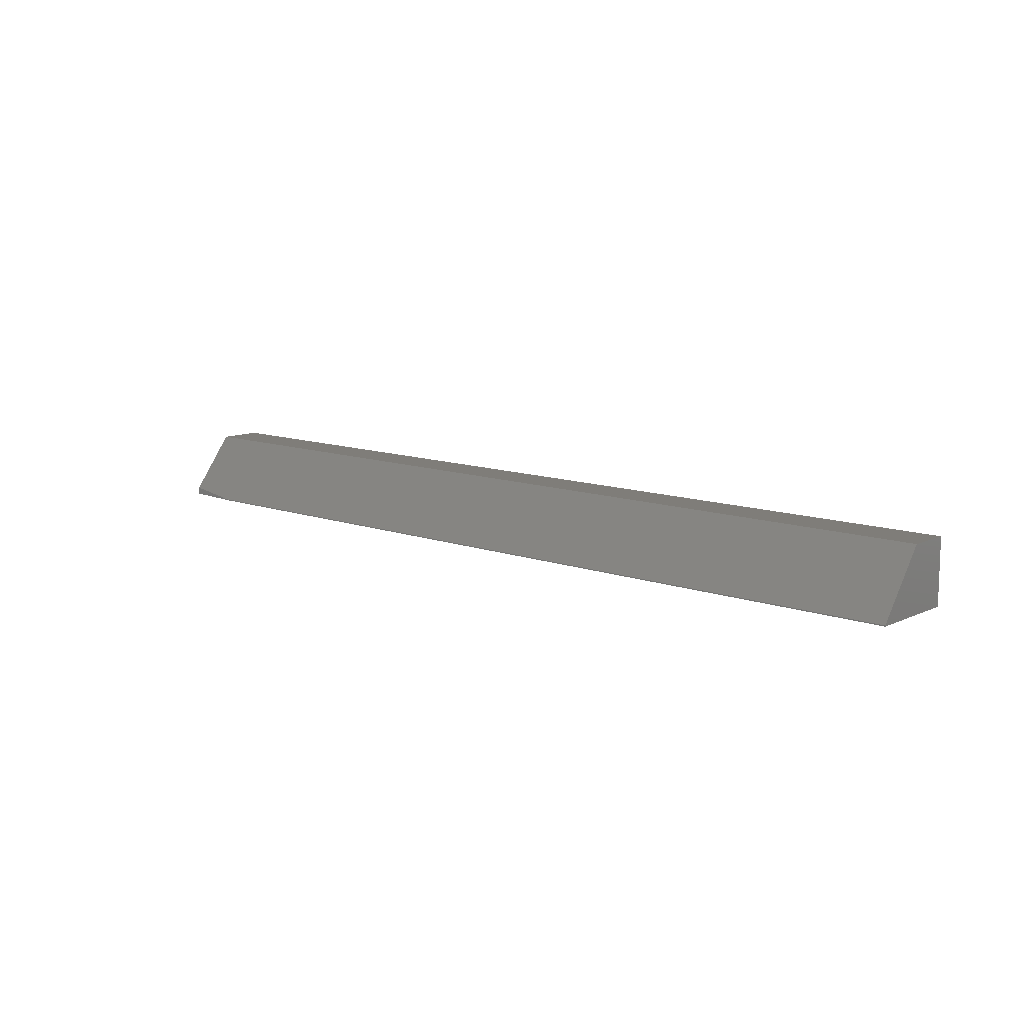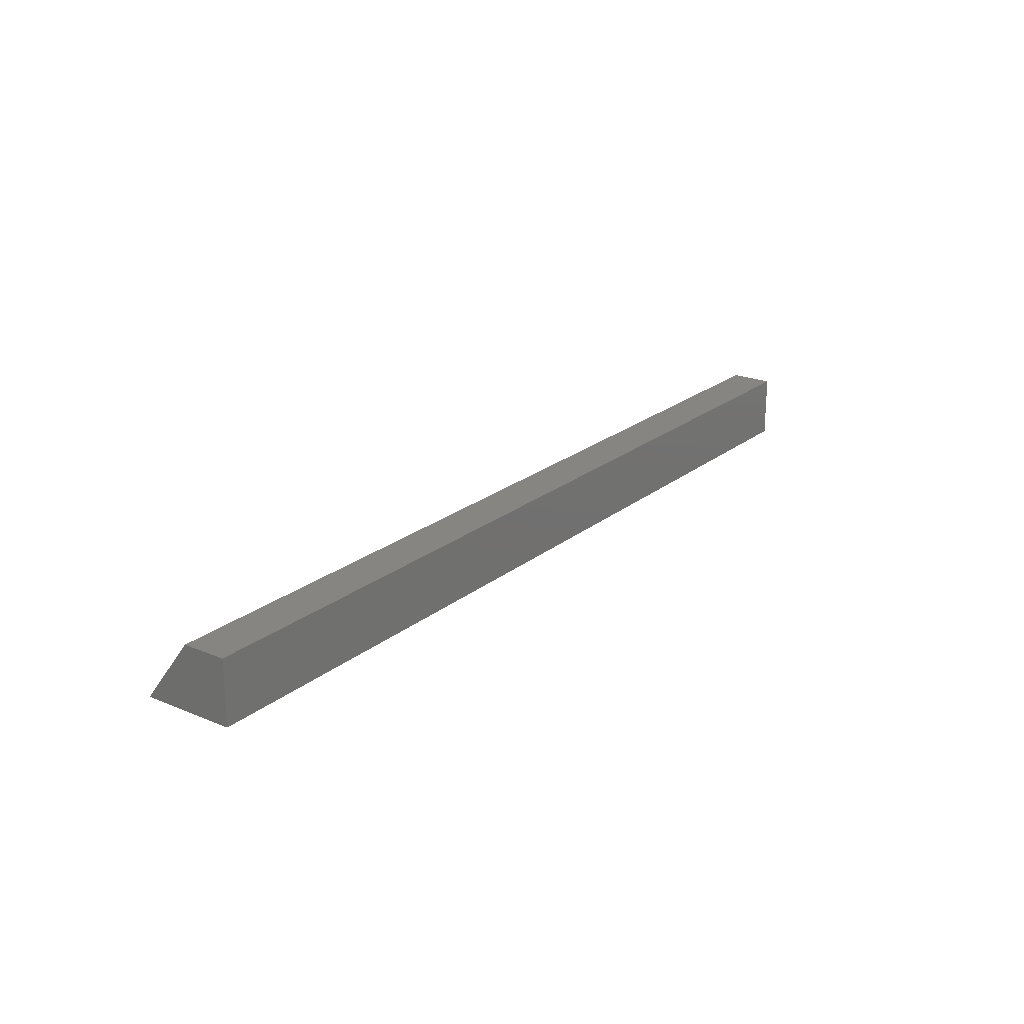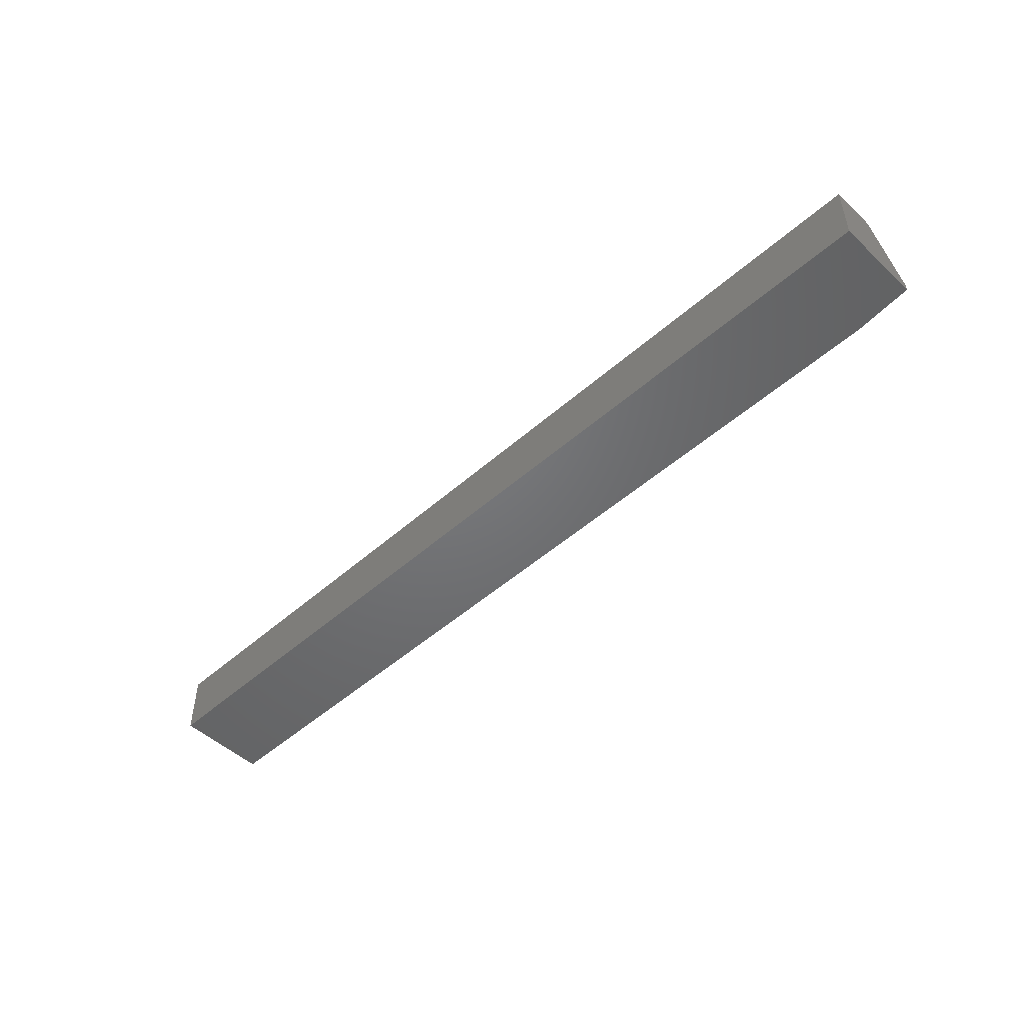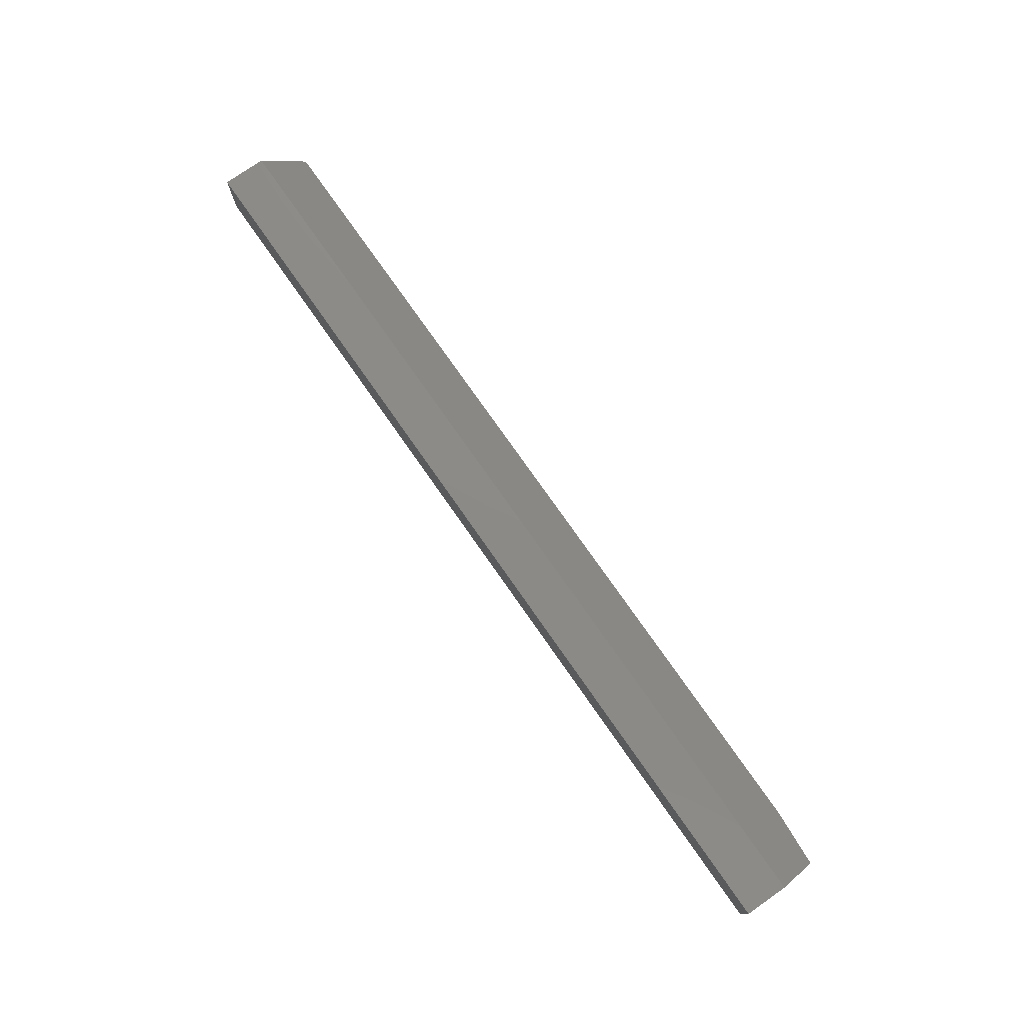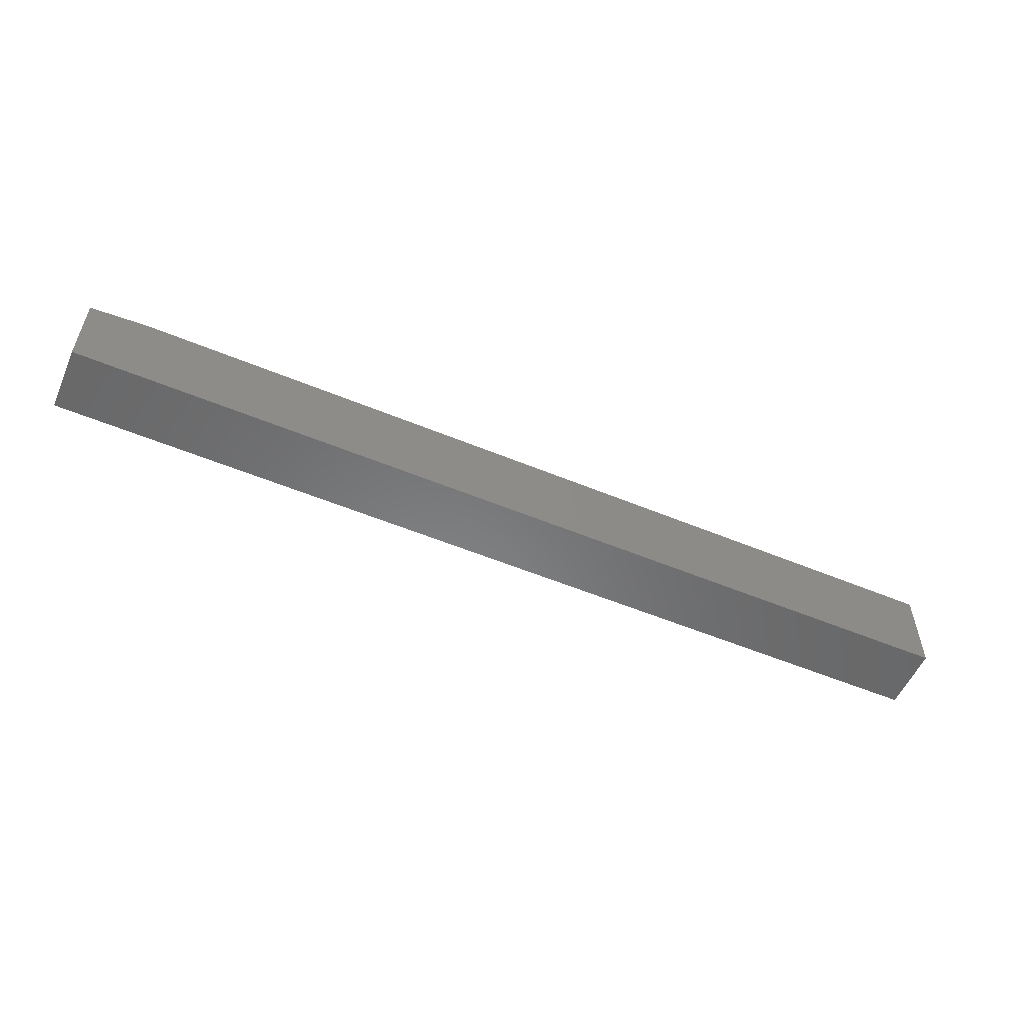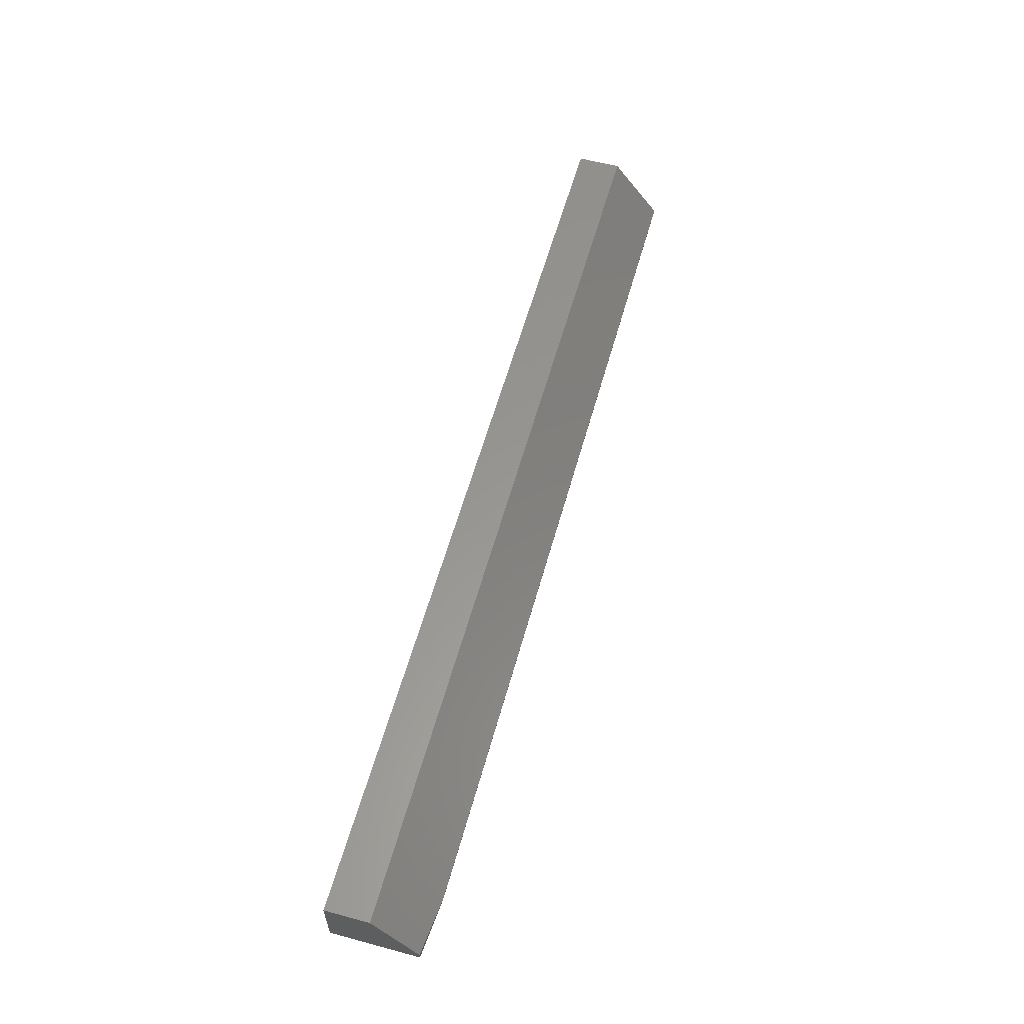
<metadata>
{"format":"stl","ext":"stl","renderer":"f3d","projection":"perspective","resolution":1024,"background":"white","views":[{"elev":11.1,"azim":41.6,"up":"+Y"},{"elev":21.8,"azim":126.1,"up":"+Y"},{"elev":-49.4,"azim":-135.7,"up":"+Y"},{"elev":76.7,"azim":-125.0,"up":"+Y"},{"elev":-55.1,"azim":-23.6,"up":"+Z"},{"elev":58.8,"azim":-74.5,"up":"+Y"}]}
</metadata>
<code>
# stl→obj: 12 verts, 20 faces
v -0.75 -0.05469 0.0625
v -0.6562 -0.05312 0.07031
v -0.75 -0.04297 0.0625
v -0.6562 -0.05469 0.07031
v -0.75 0.04844 -0.007812
v -0.75 0.04844 -0.07812
v -0.75 -0.05469 -0.07812
v 0.75 -0.05312 0.07031
v 0.75 -0.05469 0.07031
v 0.75 0.04844 -0.07812
v 0.75 0.04844 -0.007812
v 0.75 -0.05469 -0.07812
f 1 2 3
f 1 4 2
f 3 5 1
f 1 5 6
f 1 6 7
f 2 4 8
f 8 4 9
f 6 5 10
f 10 5 11
f 10 11 12
f 12 11 8
f 12 8 9
f 3 2 5
f 5 2 8
f 5 8 11
f 12 9 7
f 7 9 4
f 7 4 1
f 7 6 12
f 12 6 10

</code>
